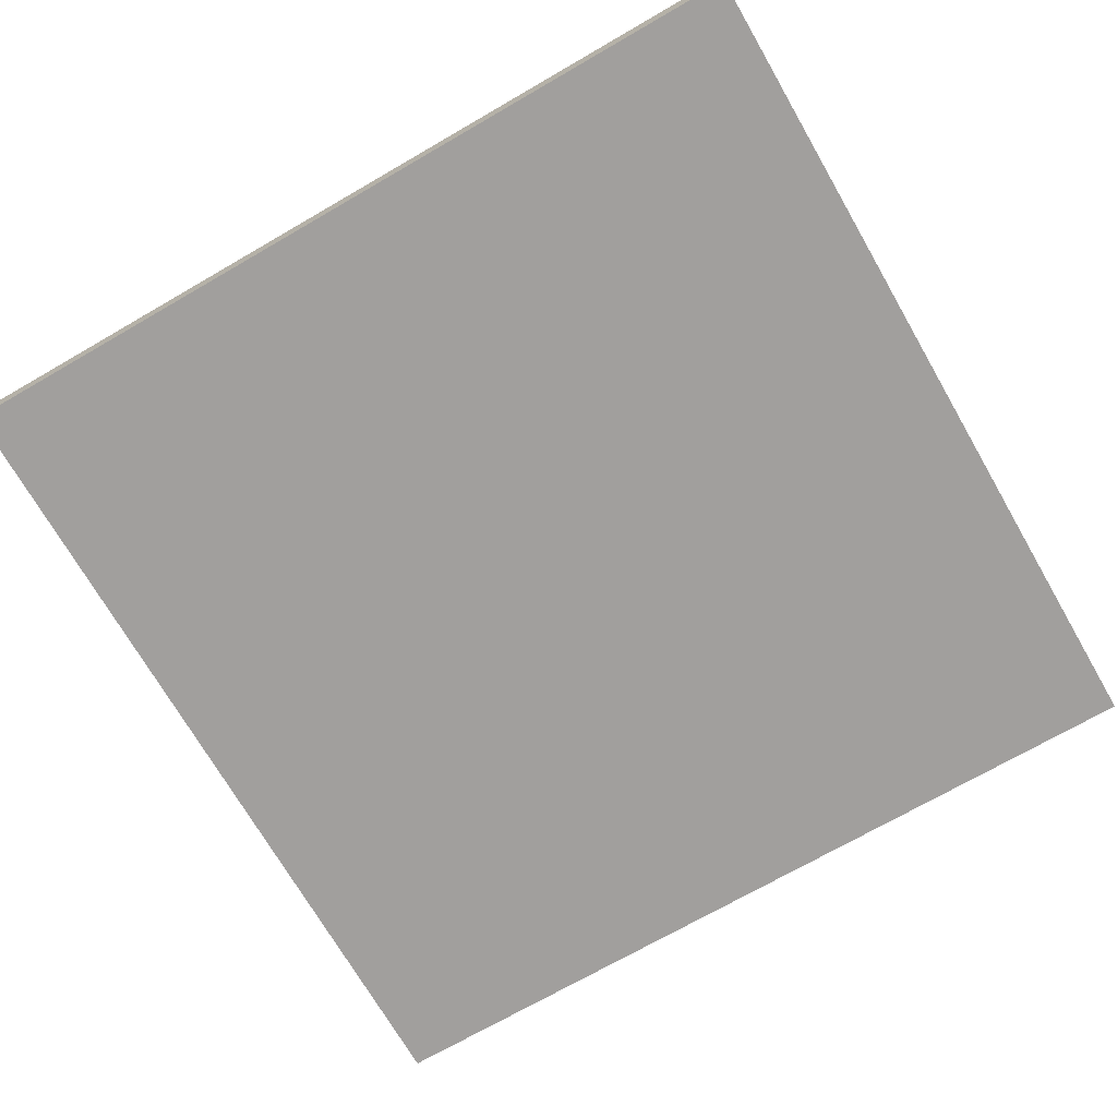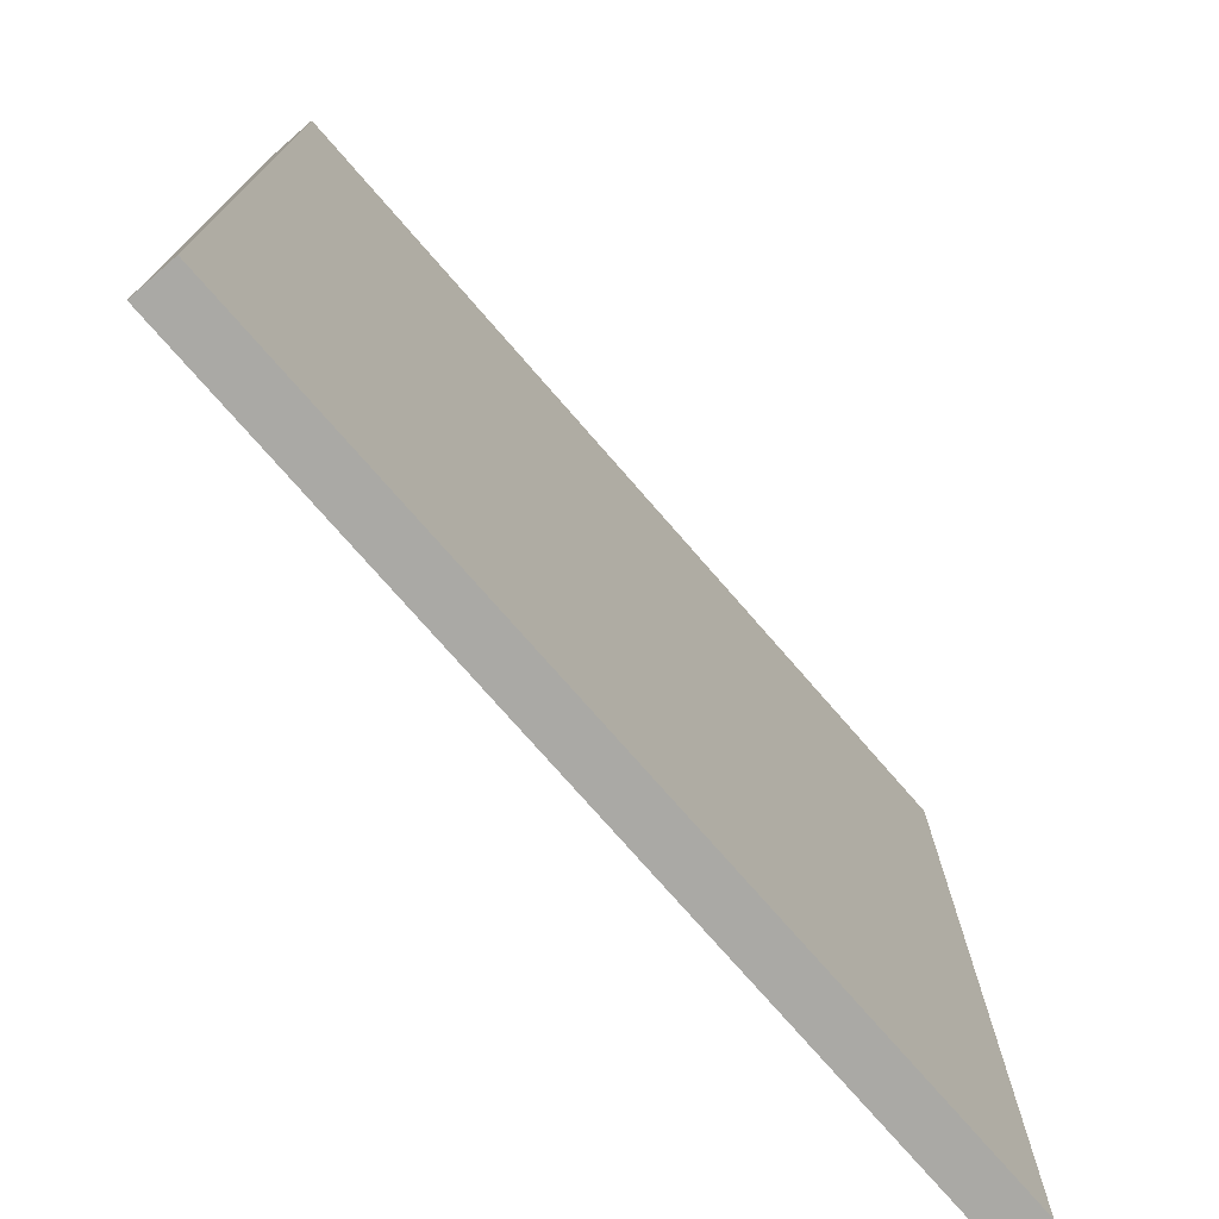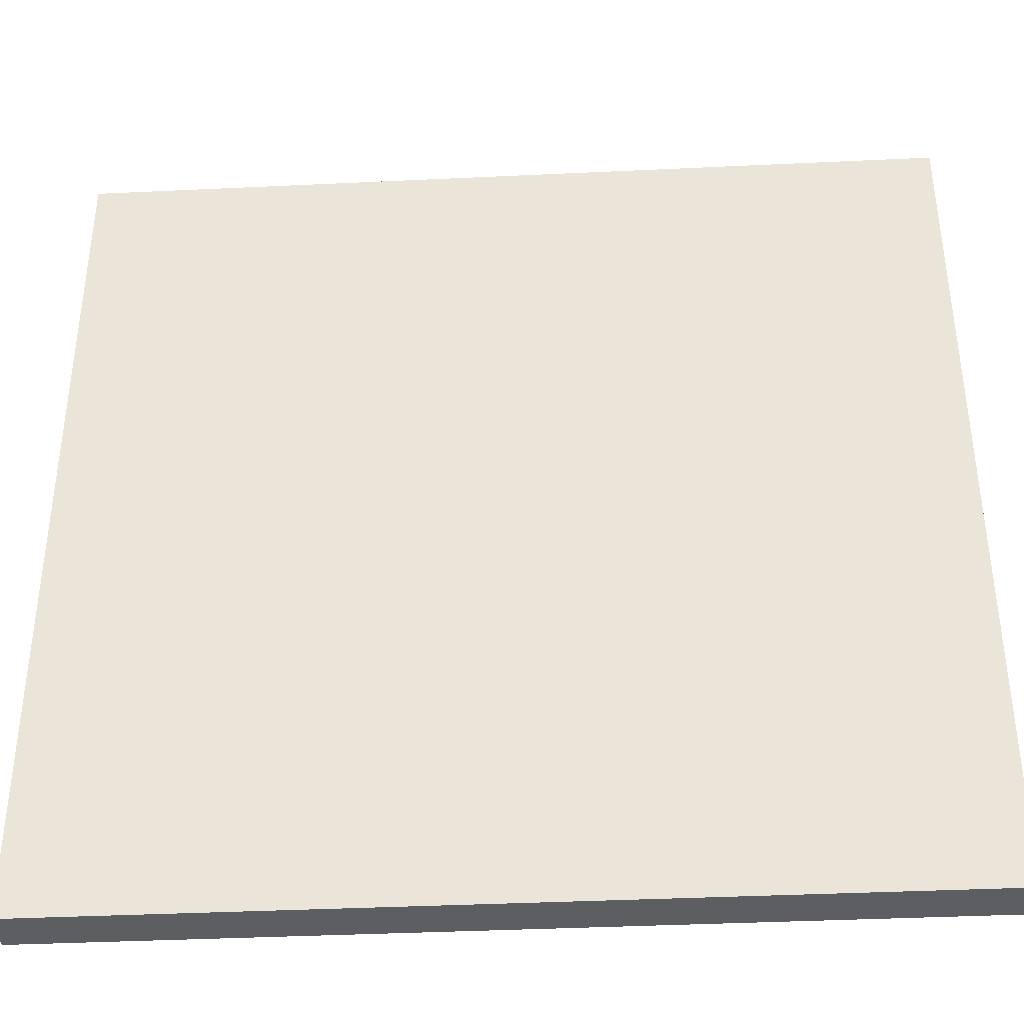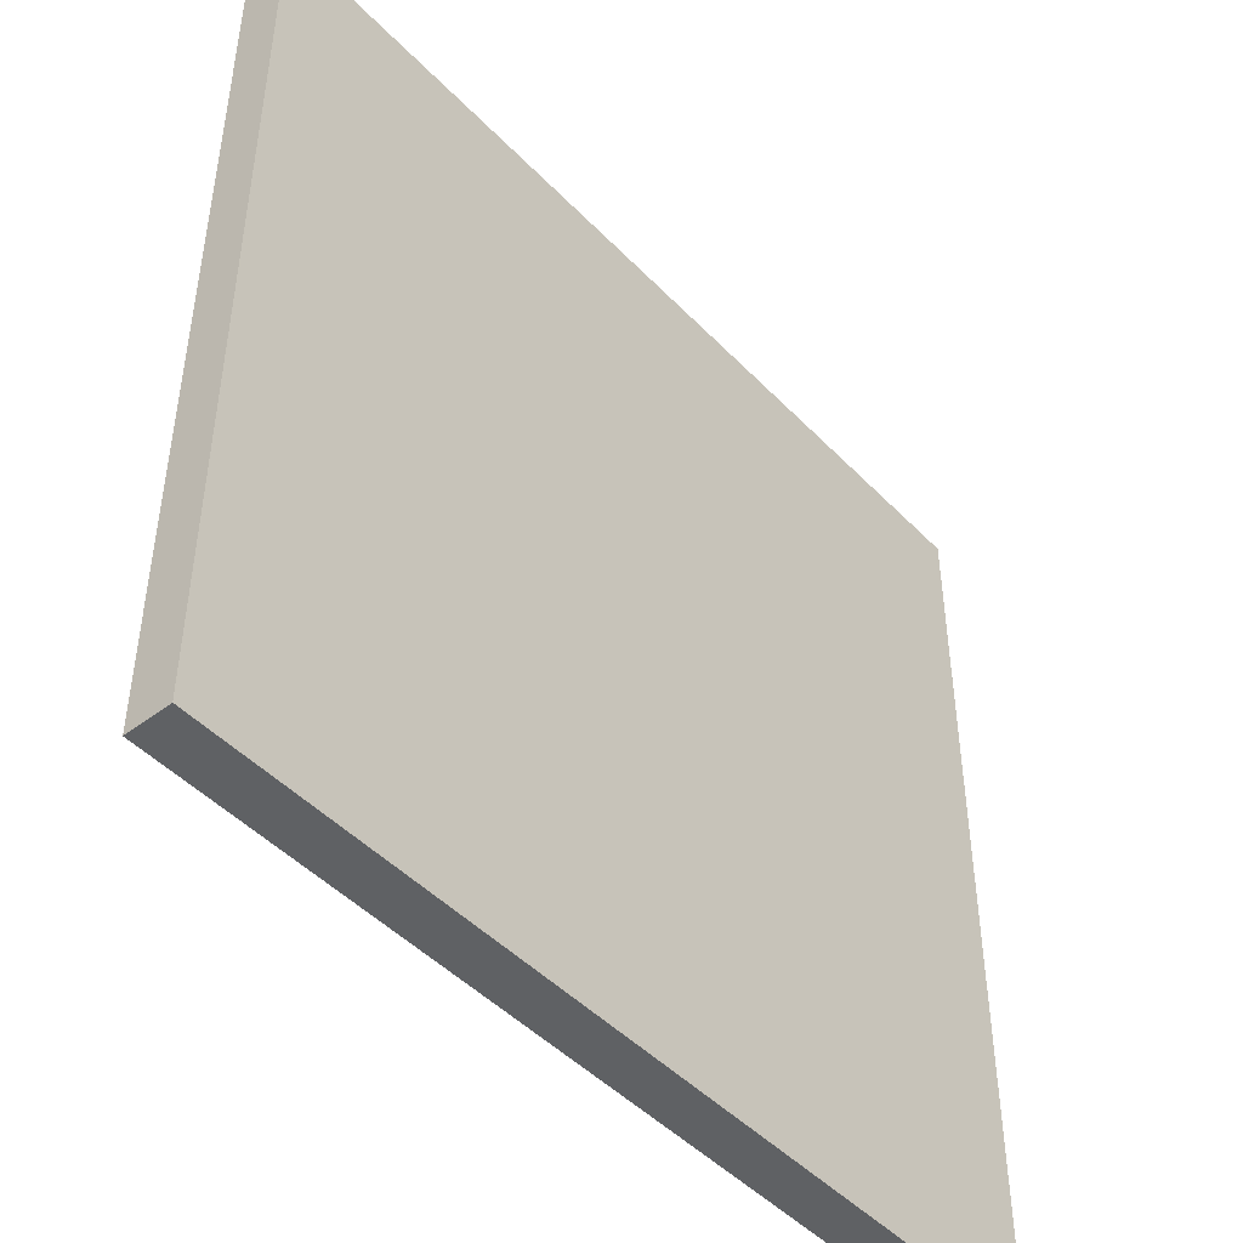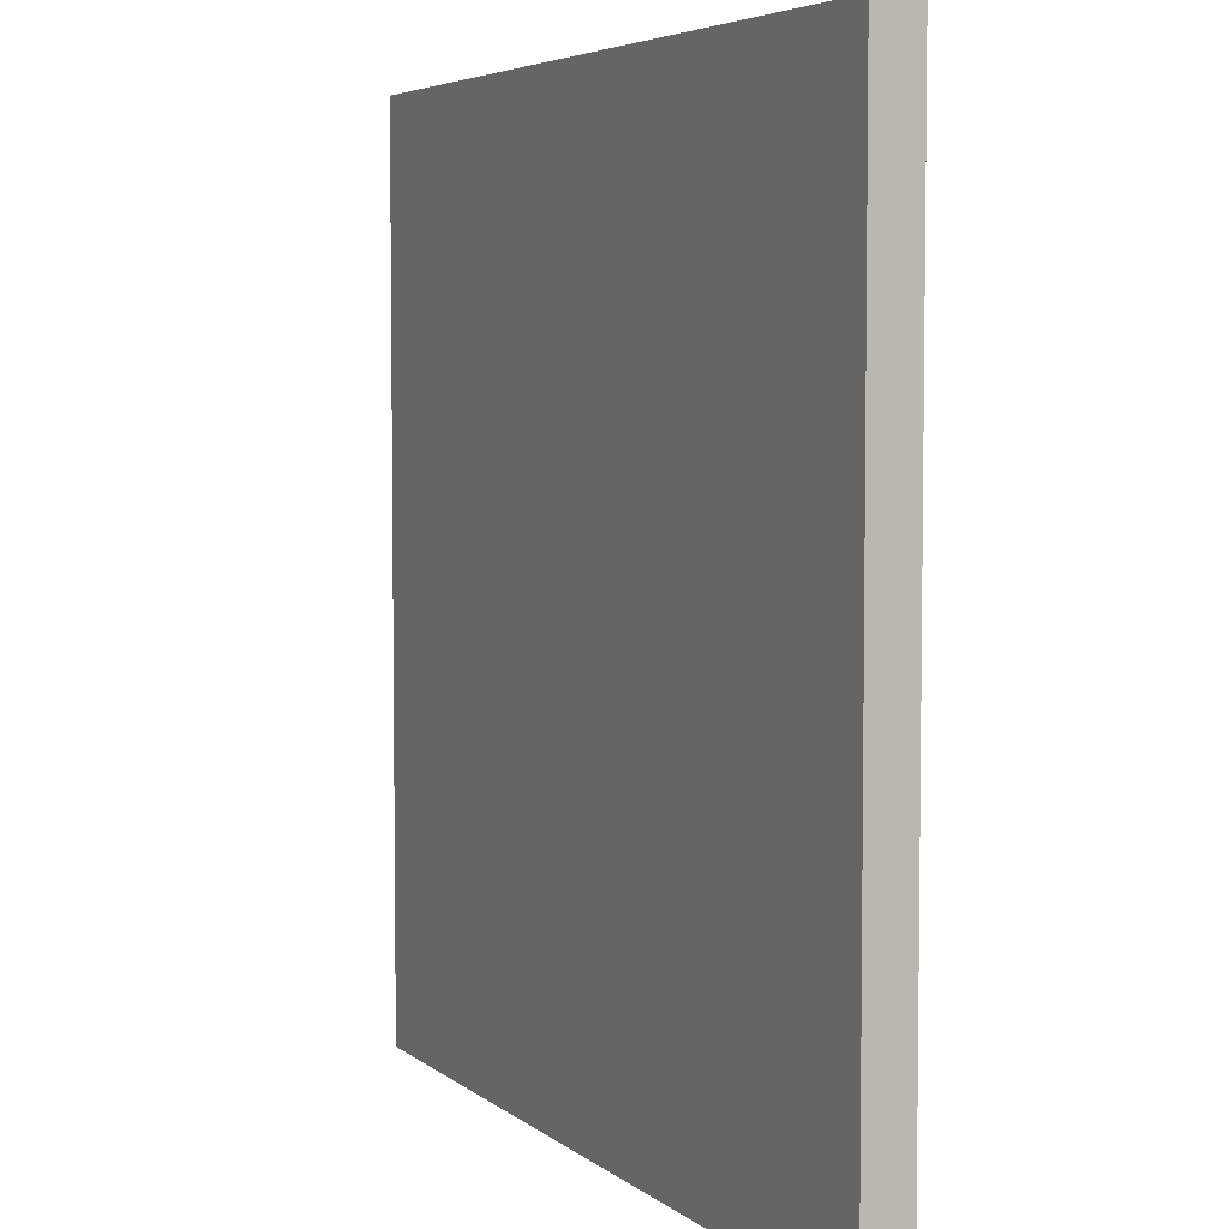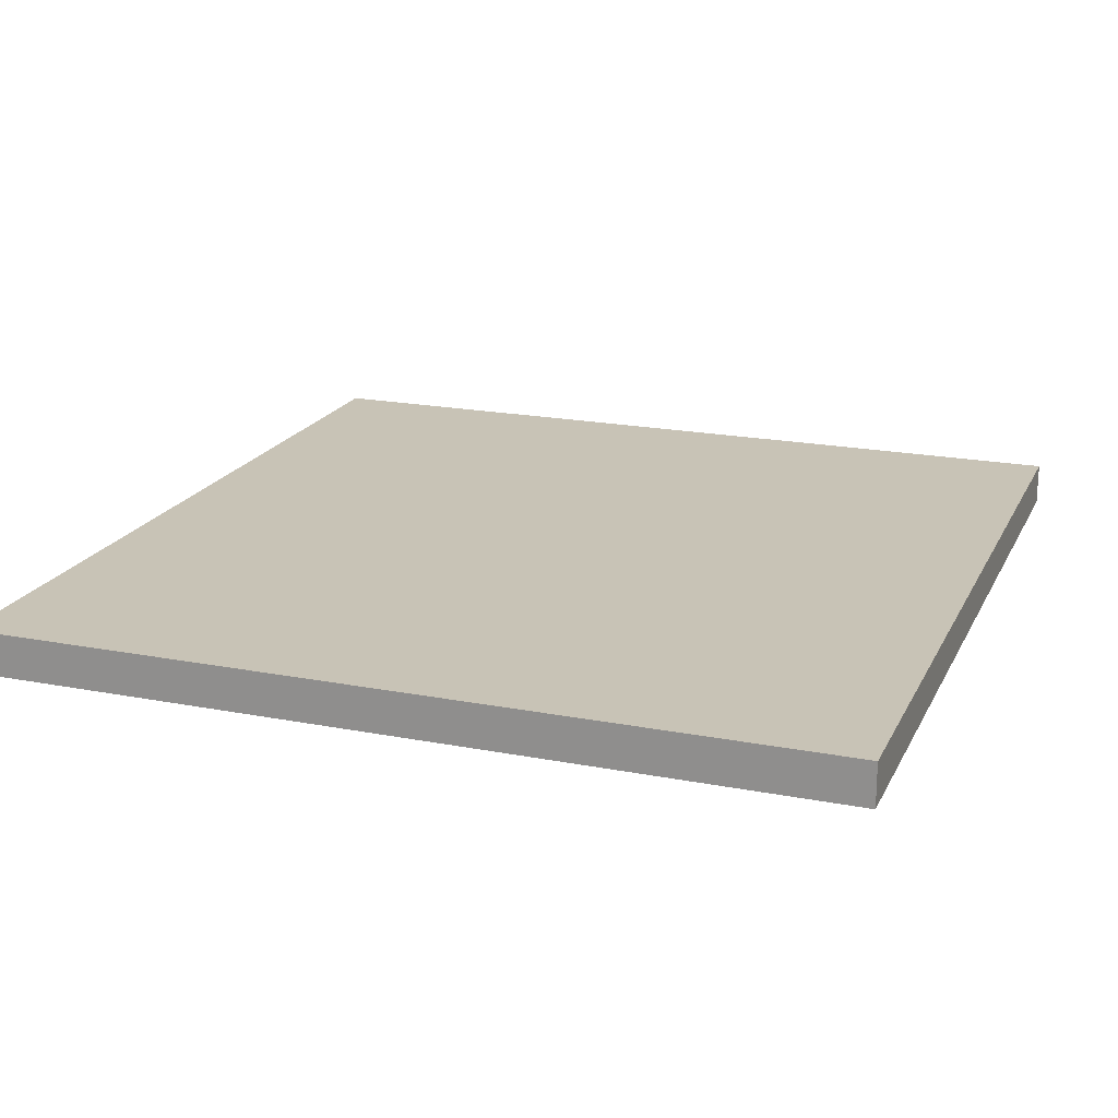
<metadata>
{"format":"obj","ext":"obj","renderer":"f3d","projection":"perspective","resolution":1024,"background":"white","views":[{"elev":-71.5,"azim":30.0,"up":"+Z"},{"elev":-75.3,"azim":131.0,"up":"+Y"},{"elev":-39.1,"azim":3.4,"up":"+Y"},{"elev":-46.7,"azim":130.8,"up":"+Y"},{"elev":5.0,"azim":-114.8,"up":"+Y"},{"elev":19.5,"azim":-70.1,"up":"+Z"}]}
</metadata>
<code>
o id_plate
v -0.25 0.25 -0.0125
v -0.25 0.25 0.0125
v 0.25 0.25 -0.0125
v 0.25 0.25 0.0125
v -0.25 -0.25 -0.0125
v -0.25 -0.25 0.0125
v 0.25 -0.25 -0.0125
v 0.25 -0.25 0.0125
g id_plate_Material.001
f 1 2 4 3
f 3 4 8 7
f 7 8 6 5
f 5 6 2 1
f 3 7 5 1
f 8 4 2 6

</code>
